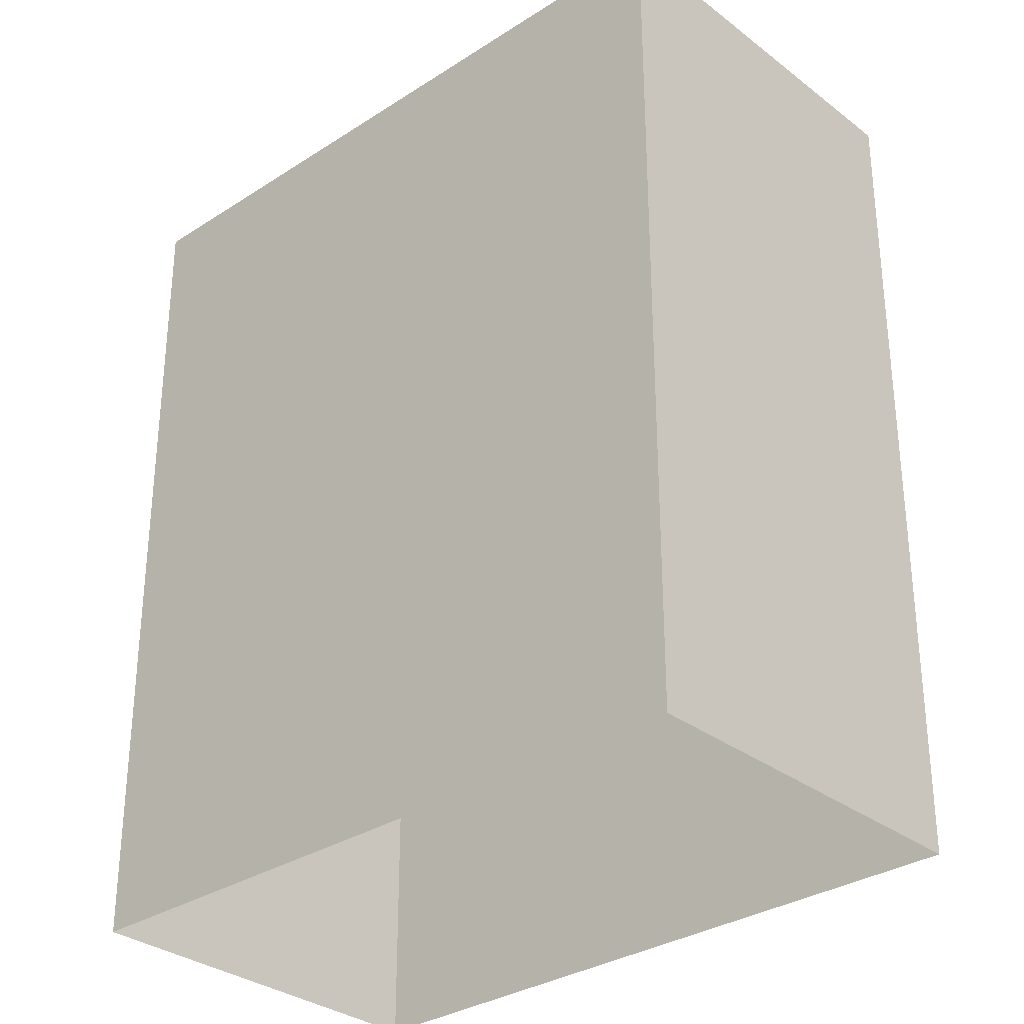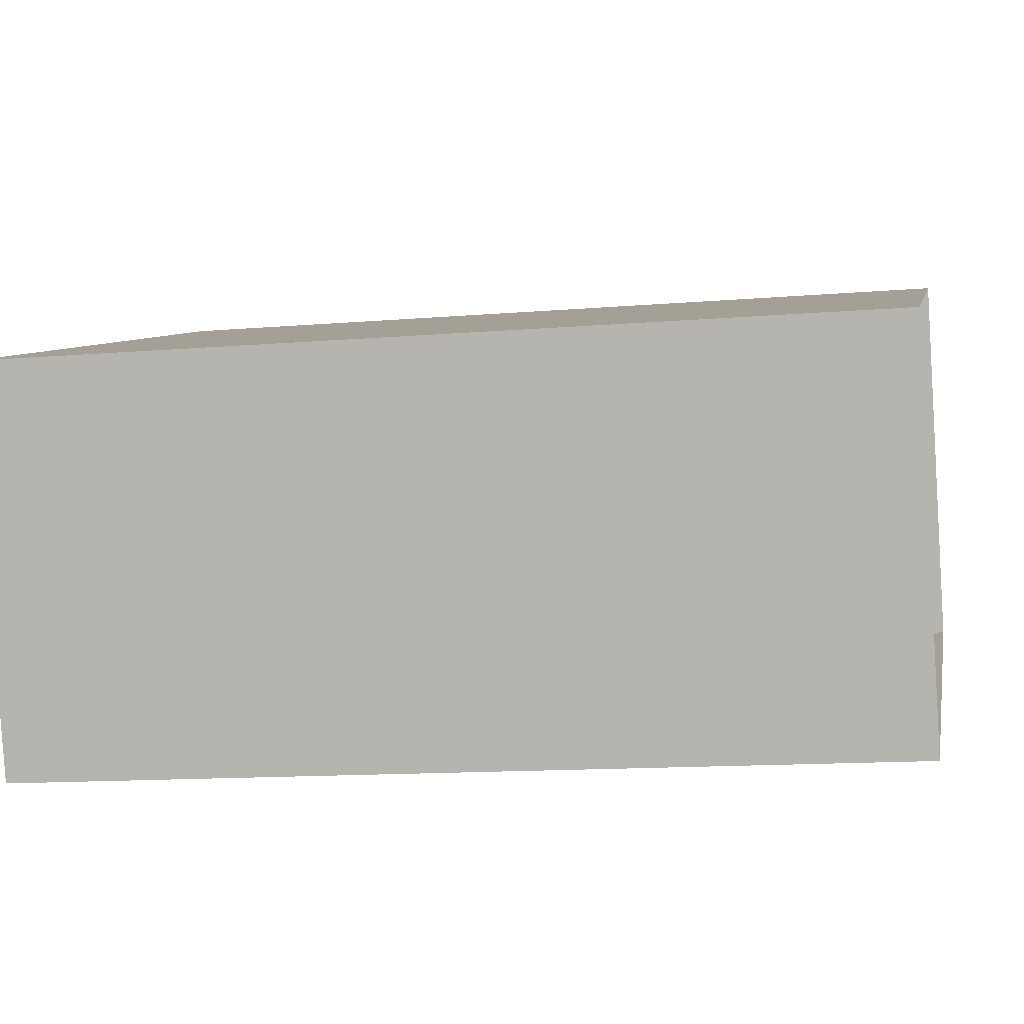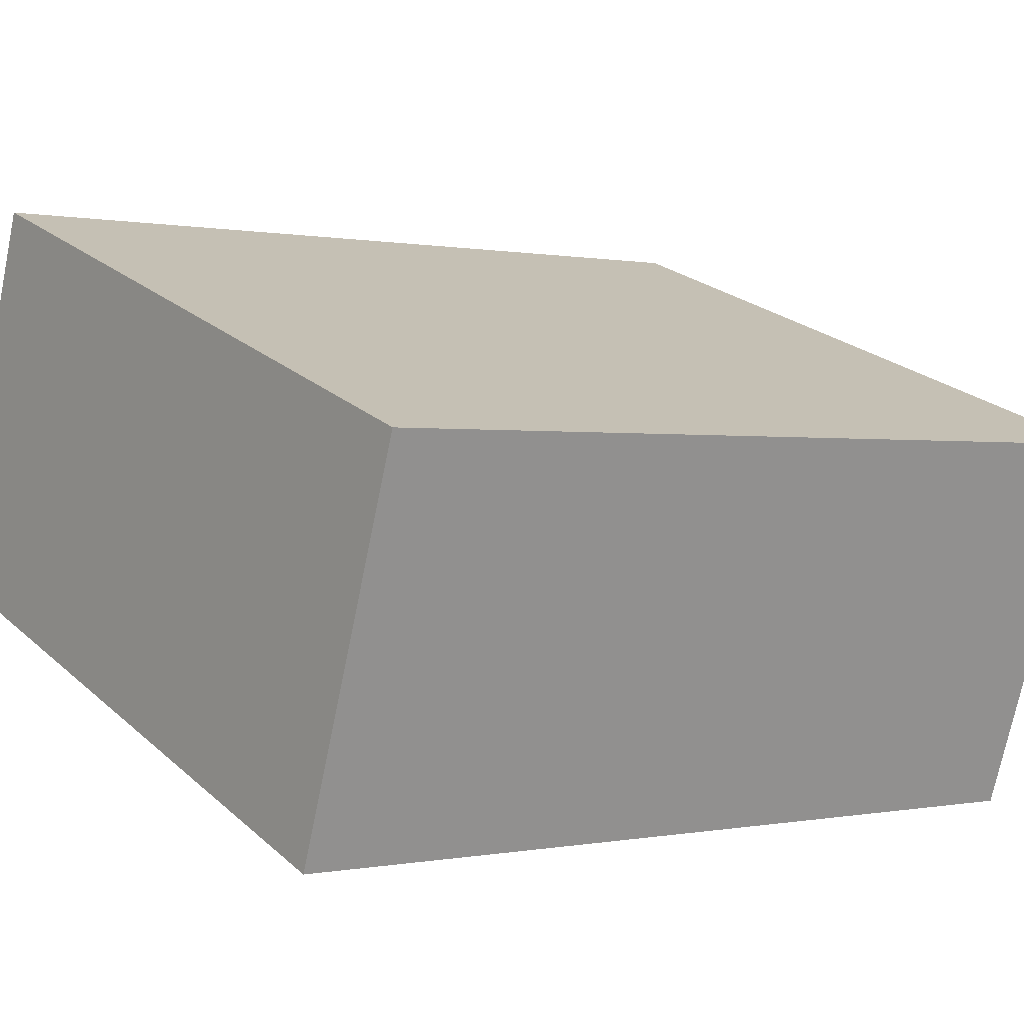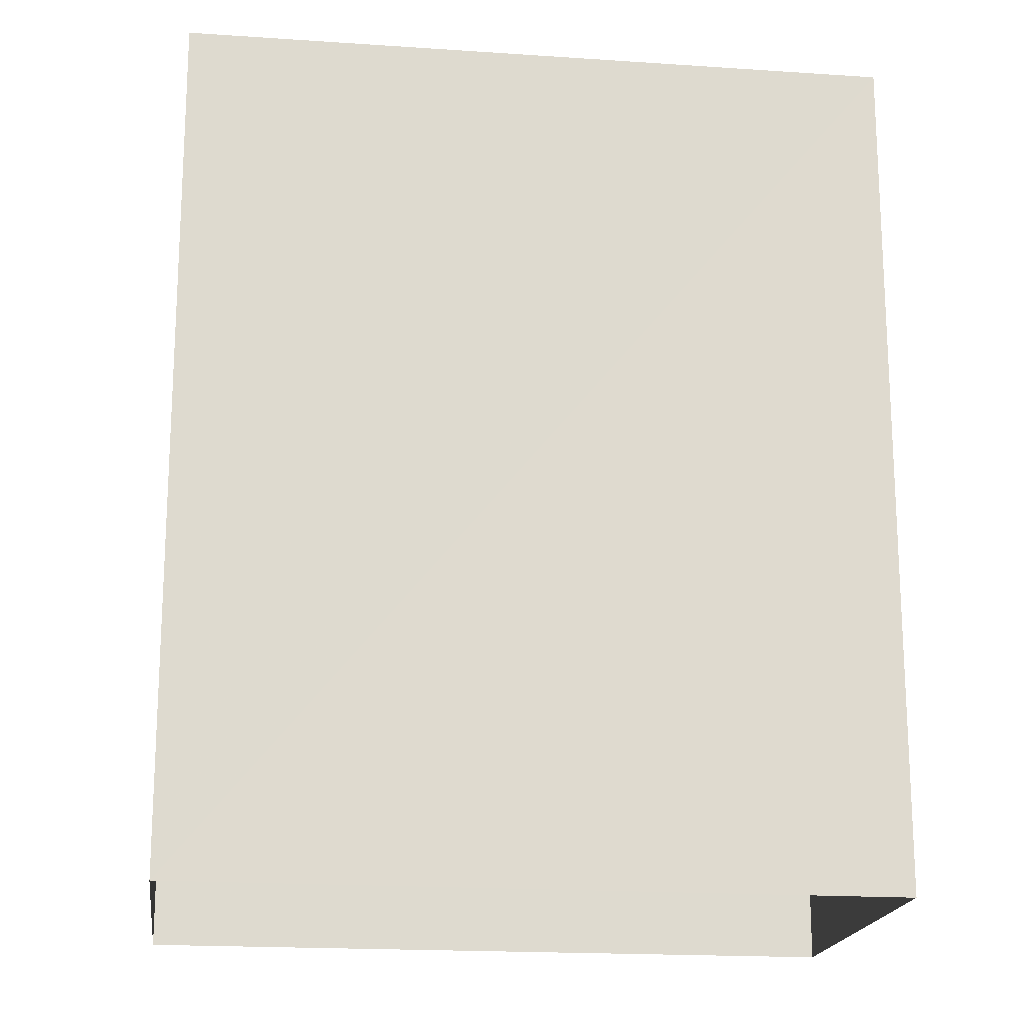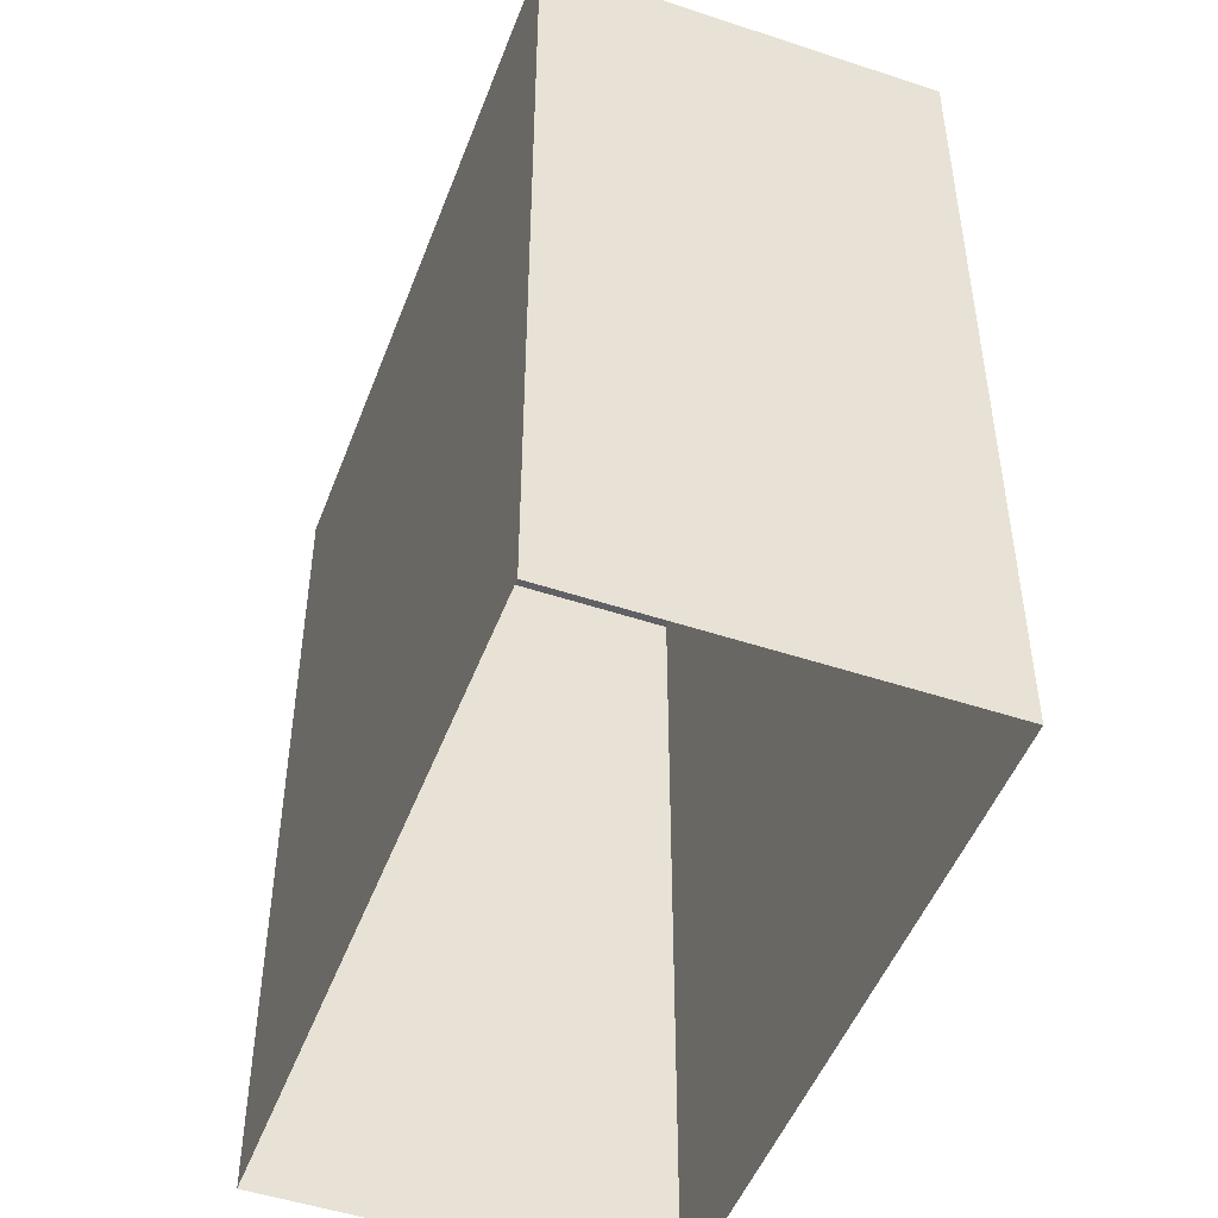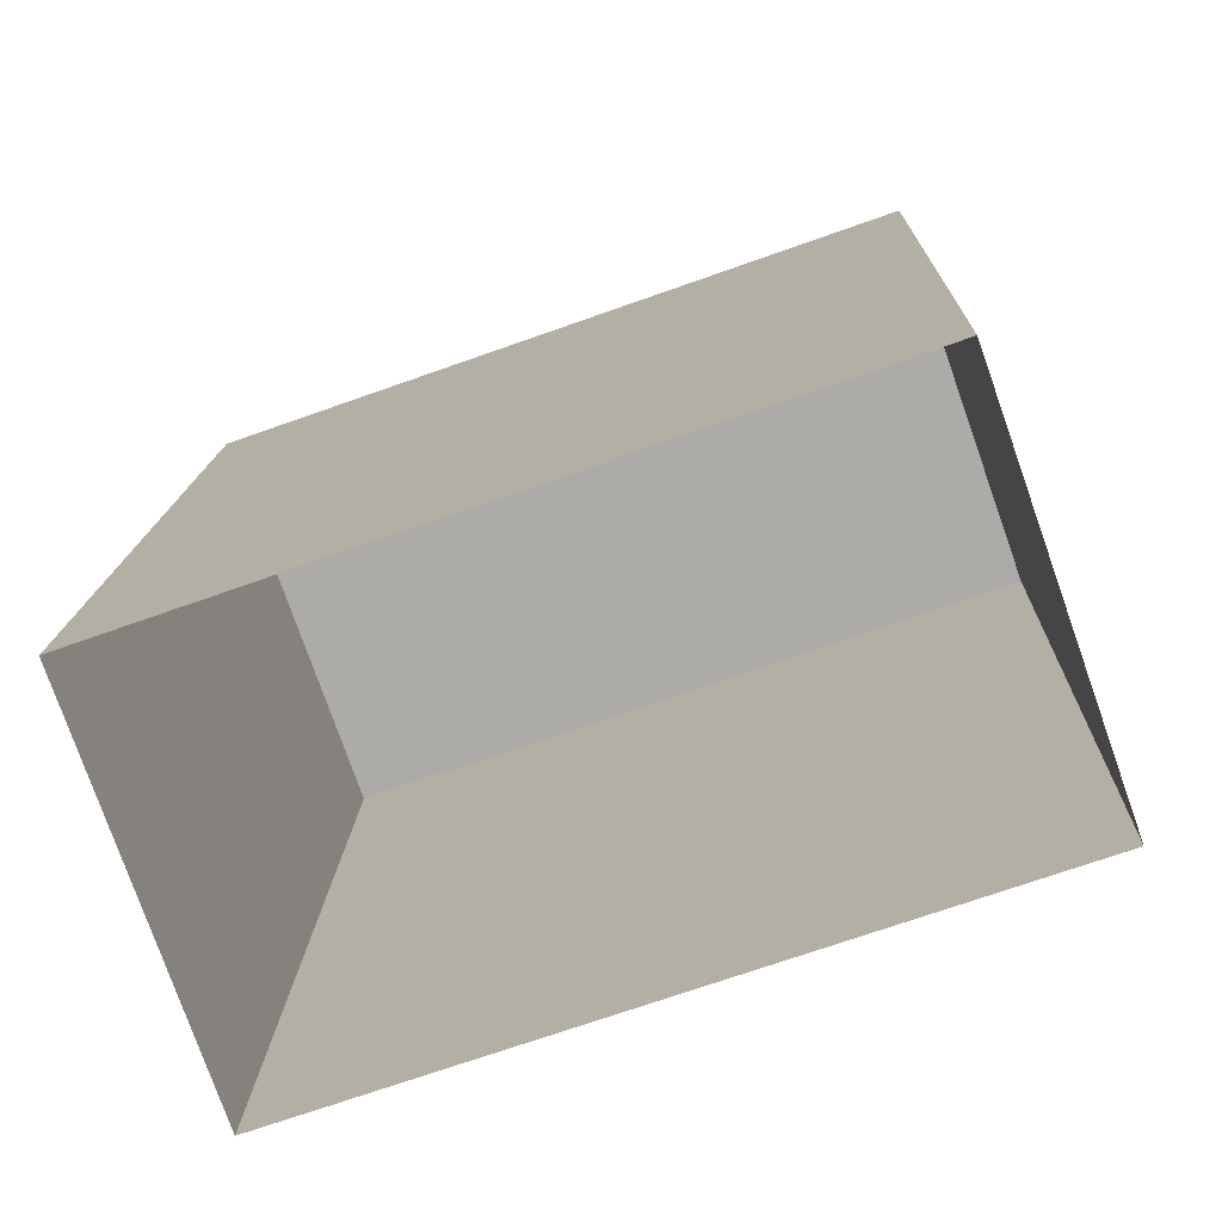
<metadata>
{"format":"obj","ext":"obj","renderer":"f3d","projection":"perspective","resolution":1024,"background":"white","views":[{"elev":-31.5,"azim":23.2,"up":"+Z"},{"elev":-13.3,"azim":100.7,"up":"+Y"},{"elev":0.1,"azim":52.3,"up":"+Y"},{"elev":-18.4,"azim":153.1,"up":"+Z"},{"elev":-48.9,"azim":50.3,"up":"+Z"},{"elev":13.5,"azim":-178.2,"up":"+Y"}]}
</metadata>
<code>
v 1.297e+04 -1.514e+04 22
v 1.297e+04 -1.514e+04 22
v 1.297e+04 -1.514e+04 22
v 1.297e+04 -1.514e+04 22
v 1.297e+04 -1.514e+04 23.72
v 1.297e+04 -1.514e+04 23.72
v 1.297e+04 -1.514e+04 23.72
v 1.297e+04 -1.514e+04 23.72
f 1 2 3
f 1 4 2
f 5 6 7
f 5 8 6
f 6 1 3
f 7 6 3
f 8 4 1
f 6 8 1
f 8 2 4
f 8 5 2
f 5 3 2
f 5 7 3

</code>
